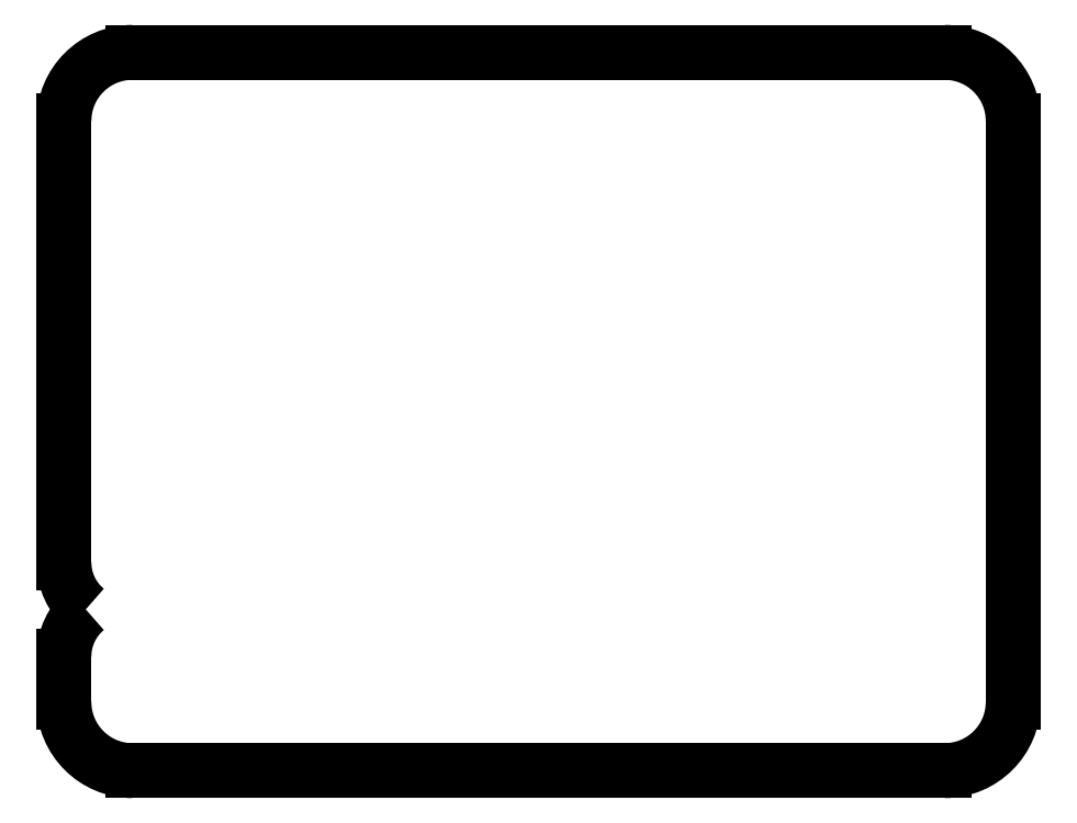
<metadata>
{"format":"dxf","ext":"dxf","renderer":"ezdxf+matplotlib","layout":"modelspace","background":"white","min_lineweight":24,"dpi":150}
</metadata>
<code>
0
SECTION
2
ENTITIES
0
LINE
8
0
10
134.4
20
-186.2
11
134.4
21
-179.9
0
ARC
8
0
10
142.9
20
-179.9
40
8.5
50
130.1
51
180
0
ARC
8
0
10
142.9
20
-166.9
40
8.5
50
180
51
229.9
0
LINE
8
0
10
134.4
20
-166.9
11
134.4
21
-105.8
0
ARC
8
0
10
143.9
20
-105.8
40
9.5
50
90
51
180
0
LINE
8
0
10
143.9
20
-96.28
11
256.2
21
-96.28
0
ARC
8
0
10
256.2
20
-105.8
40
9.5
50
0
51
90
0
LINE
8
0
10
265.7
20
-105.8
11
265.7
21
-186.2
0
ARC
8
0
10
256.2
20
-186.2
40
9.5
50
270
51
360
0
LINE
8
0
10
256.2
20
-195.7
11
143.9
21
-195.7
0
ARC
8
0
10
143.9
20
-186.2
40
9.5
50
180
51
270
0
ENDSEC
0
EOF

</code>
